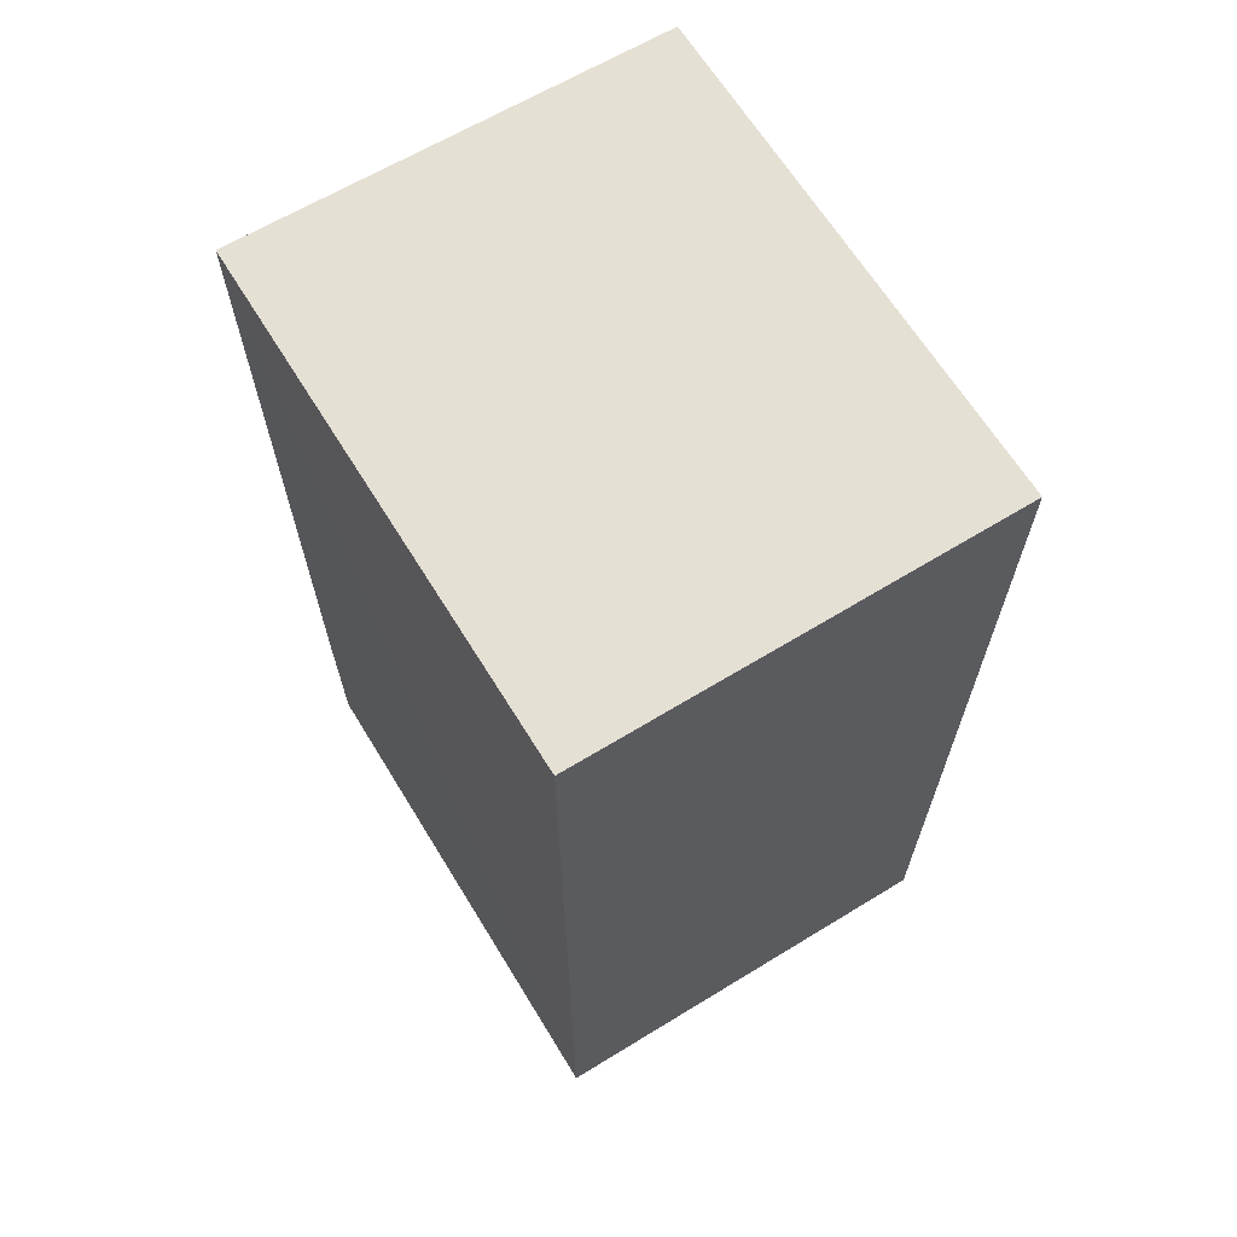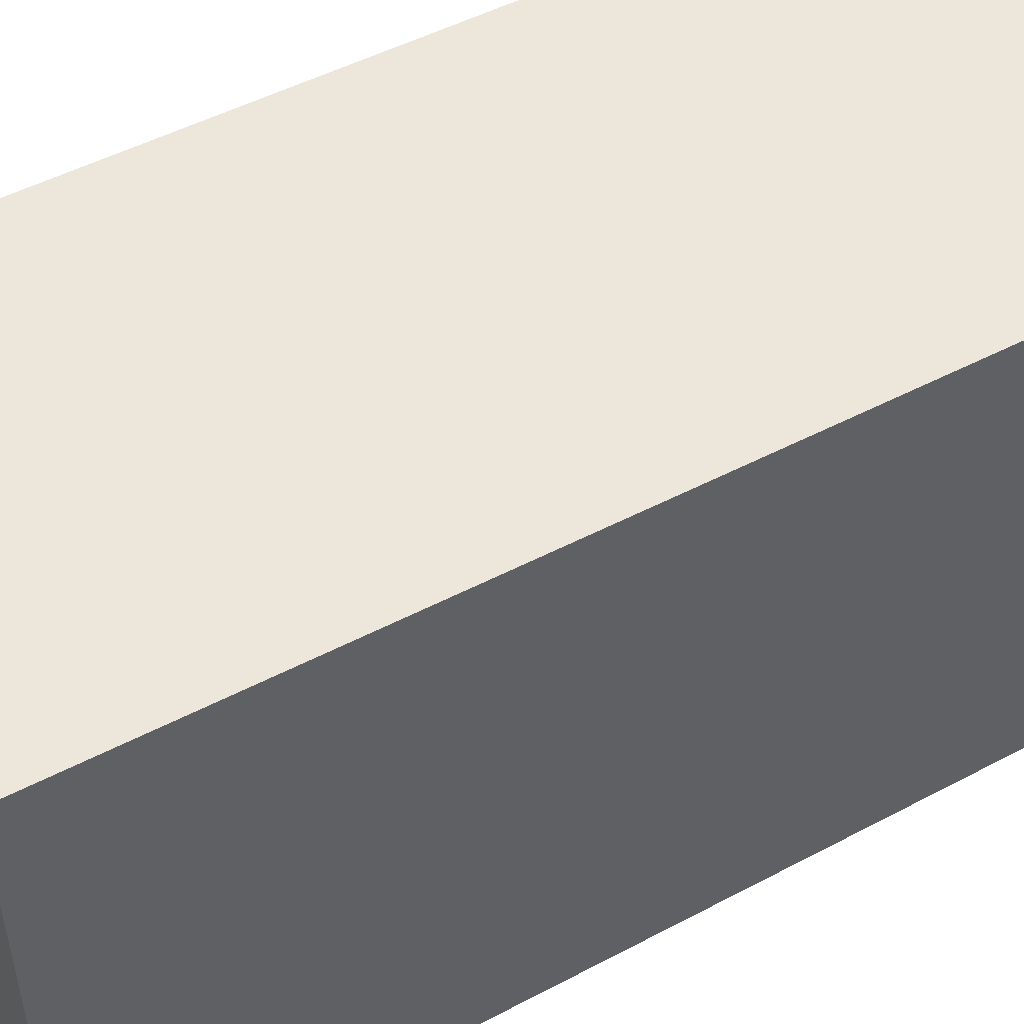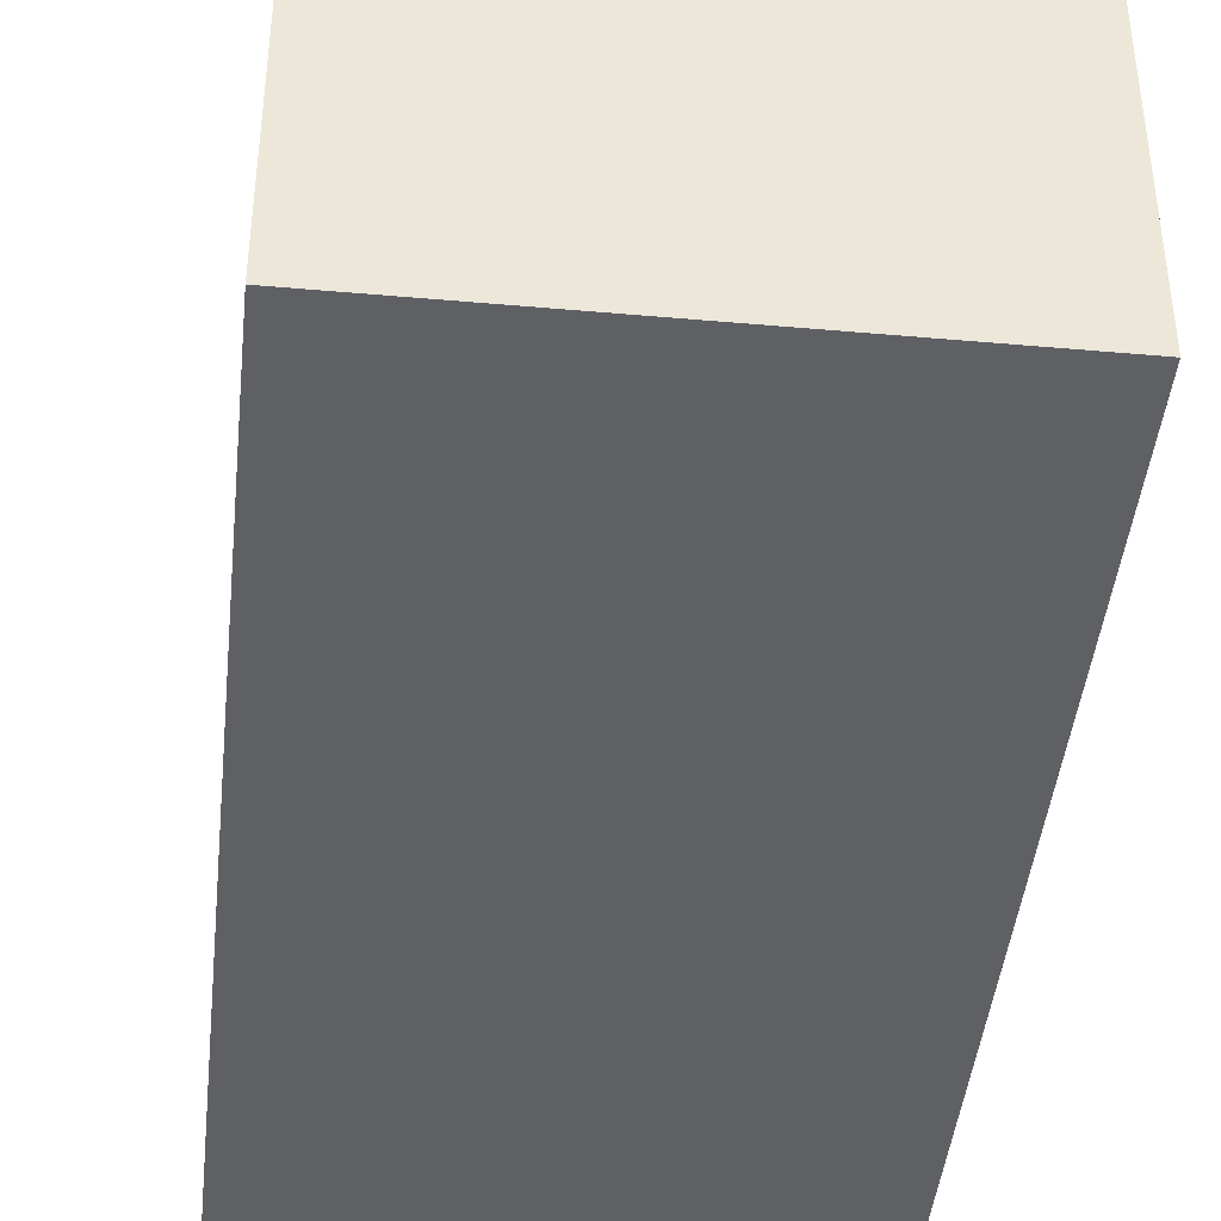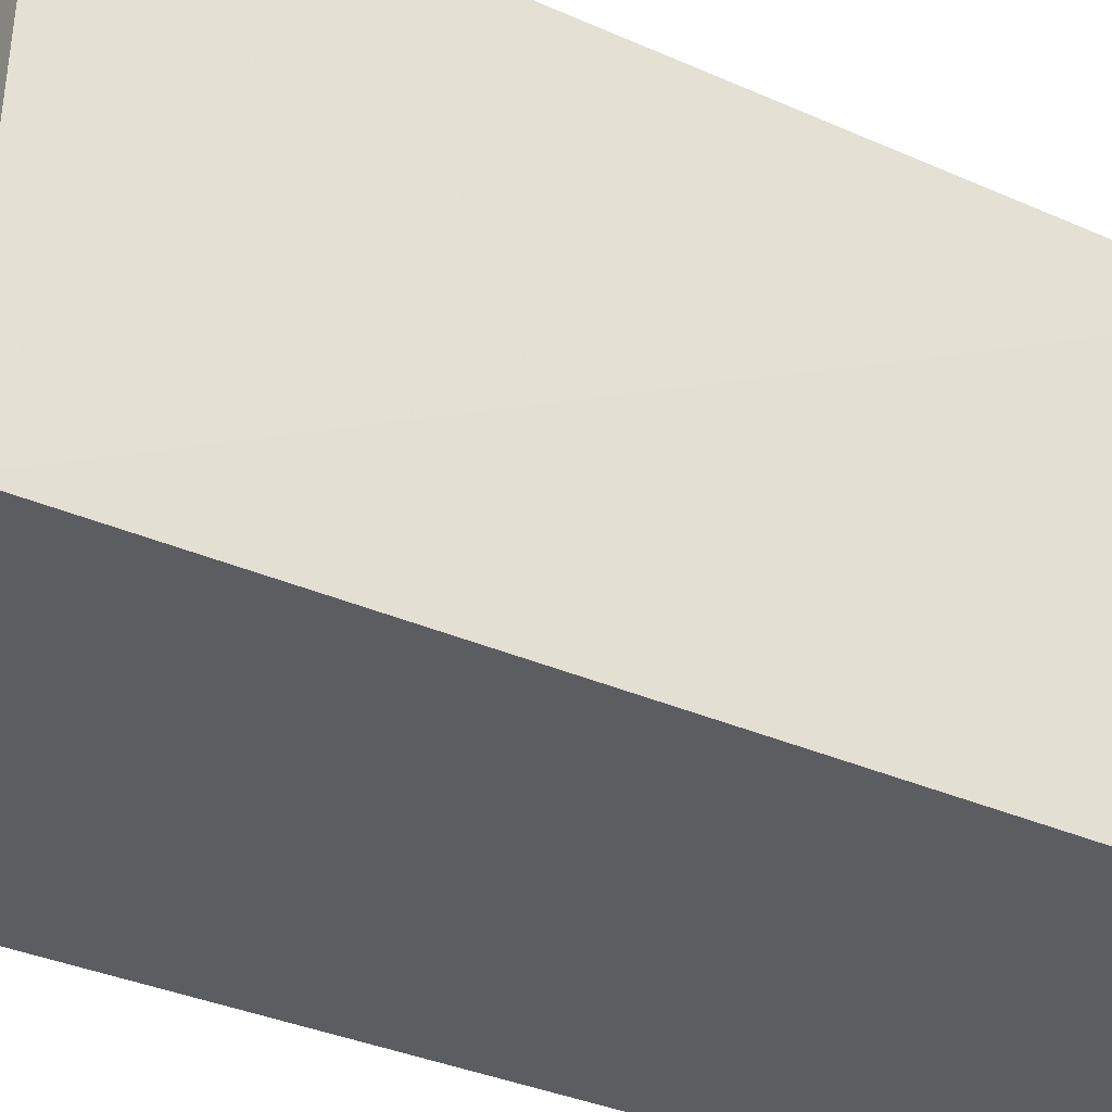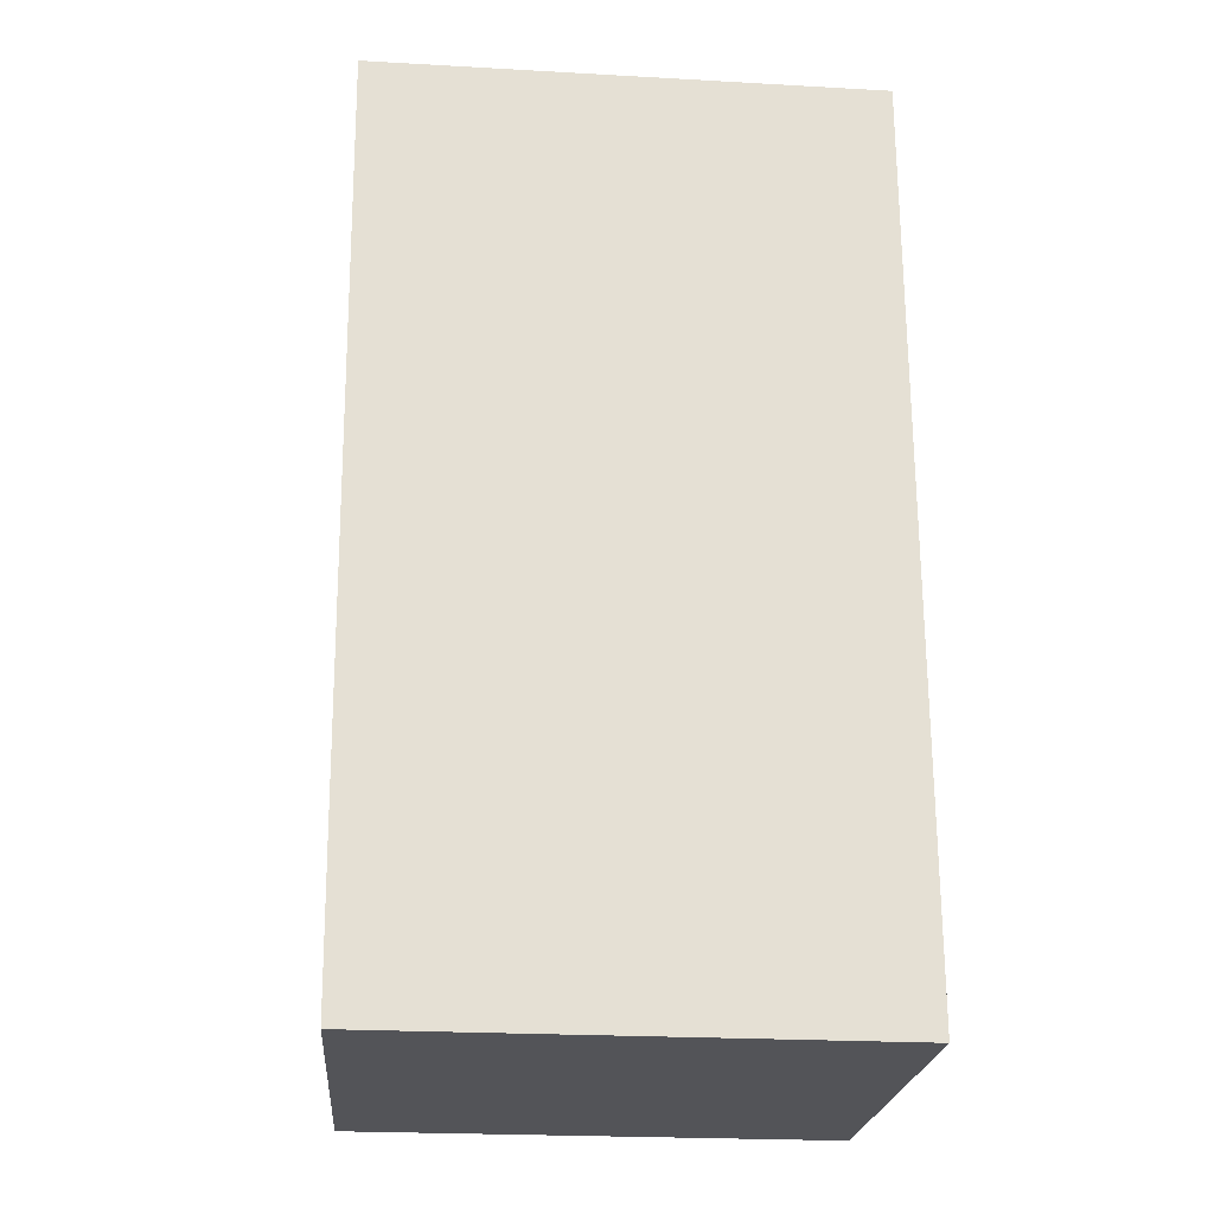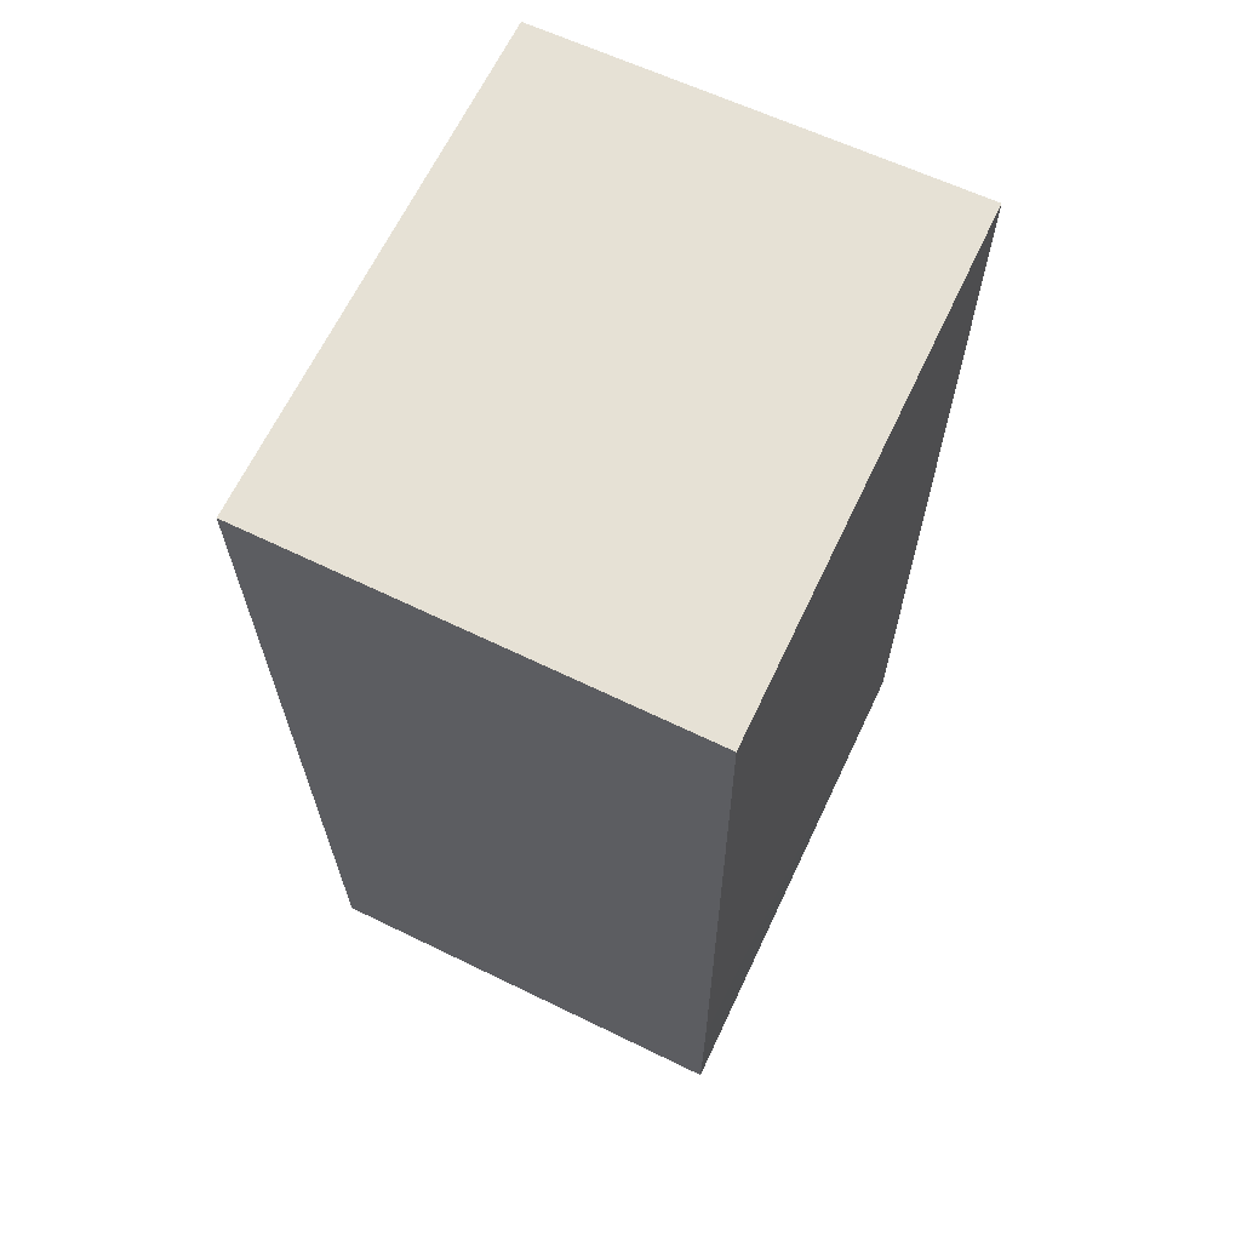
<metadata>
{"format":"obj","ext":"obj","renderer":"f3d","projection":"perspective","resolution":1024,"background":"white","views":[{"elev":65.9,"azim":-31.5,"up":"+Z"},{"elev":51.0,"azim":59.9,"up":"+Y"},{"elev":-43.3,"azim":174.0,"up":"+Y"},{"elev":-36.8,"azim":60.8,"up":"+Y"},{"elev":-23.6,"azim":-95.5,"up":"+Z"},{"elev":64.5,"azim":-154.7,"up":"+Z"}]}
</metadata>
<code>
v 0.05984 0.02872 0.2077
v 0.05989 0.003944 0.2078
v 0.05988 0.02821 0.1625
v 0.03931 0.0285 0.1625
v 0.03932 0.003944 0.2078
v 0.04337 0.02855 0.1708
v 0.03925 0.02902 0.2077
v 0.05989 0.003944 0.1625
v 0.03932 0.003944 0.1625
v 0.03927 0.0286 0.1708
f 1 2 3
f 5 2 1
f 6 1 3
f 6 3 4
f 7 5 1
f 7 1 6
f 8 3 2
f 8 2 5
f 8 4 3
f 9 5 7
f 9 8 5
f 9 4 8
f 10 7 6
f 10 6 4
f 10 9 7
f 10 4 9

</code>
